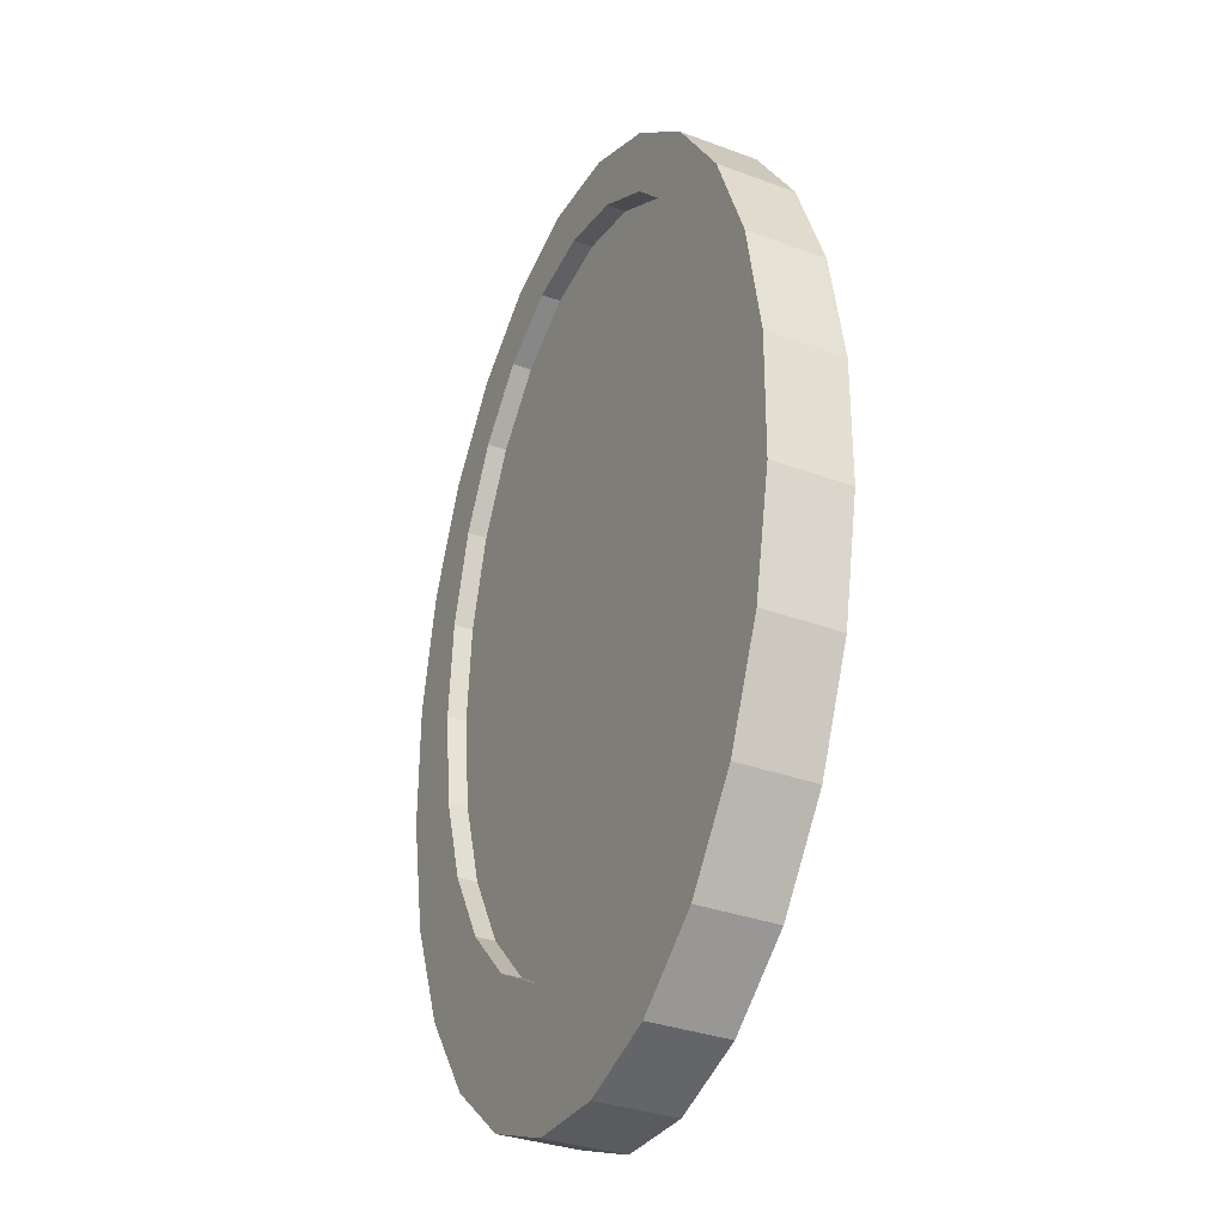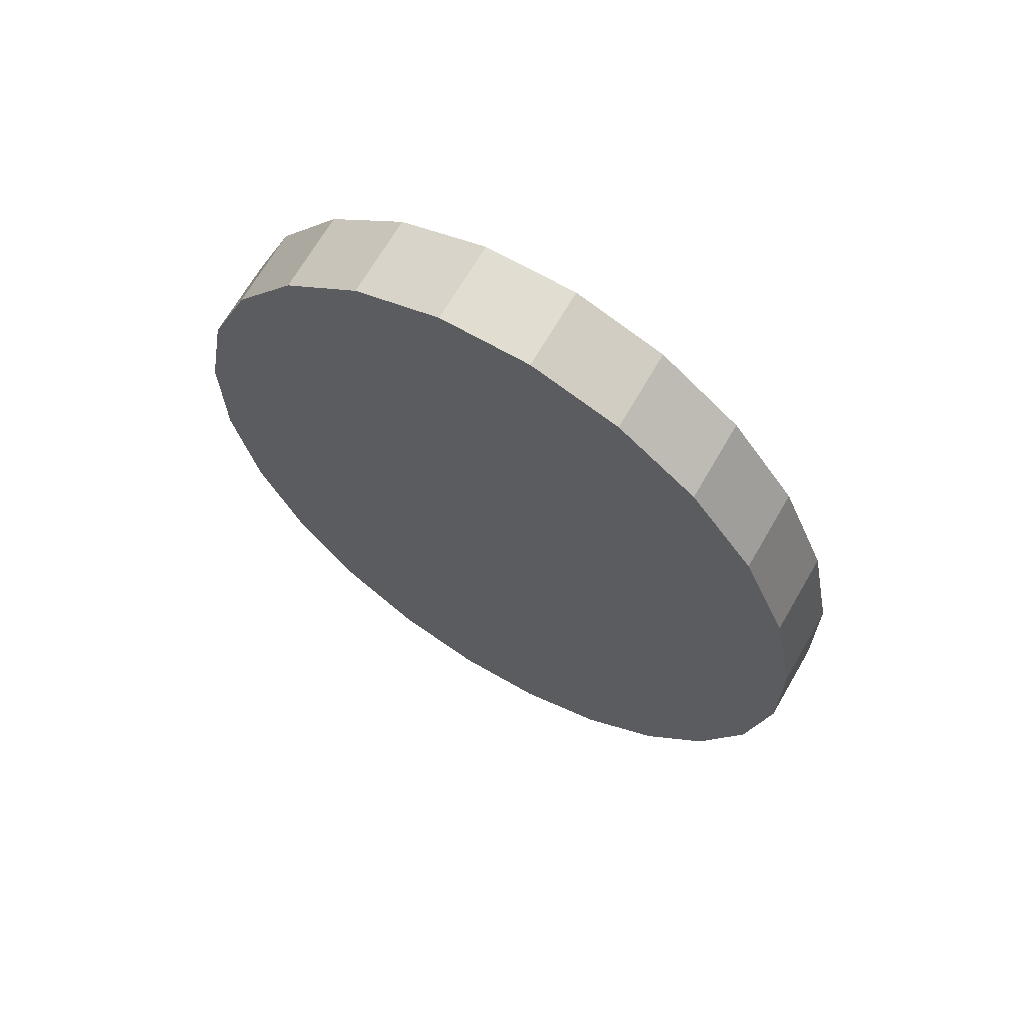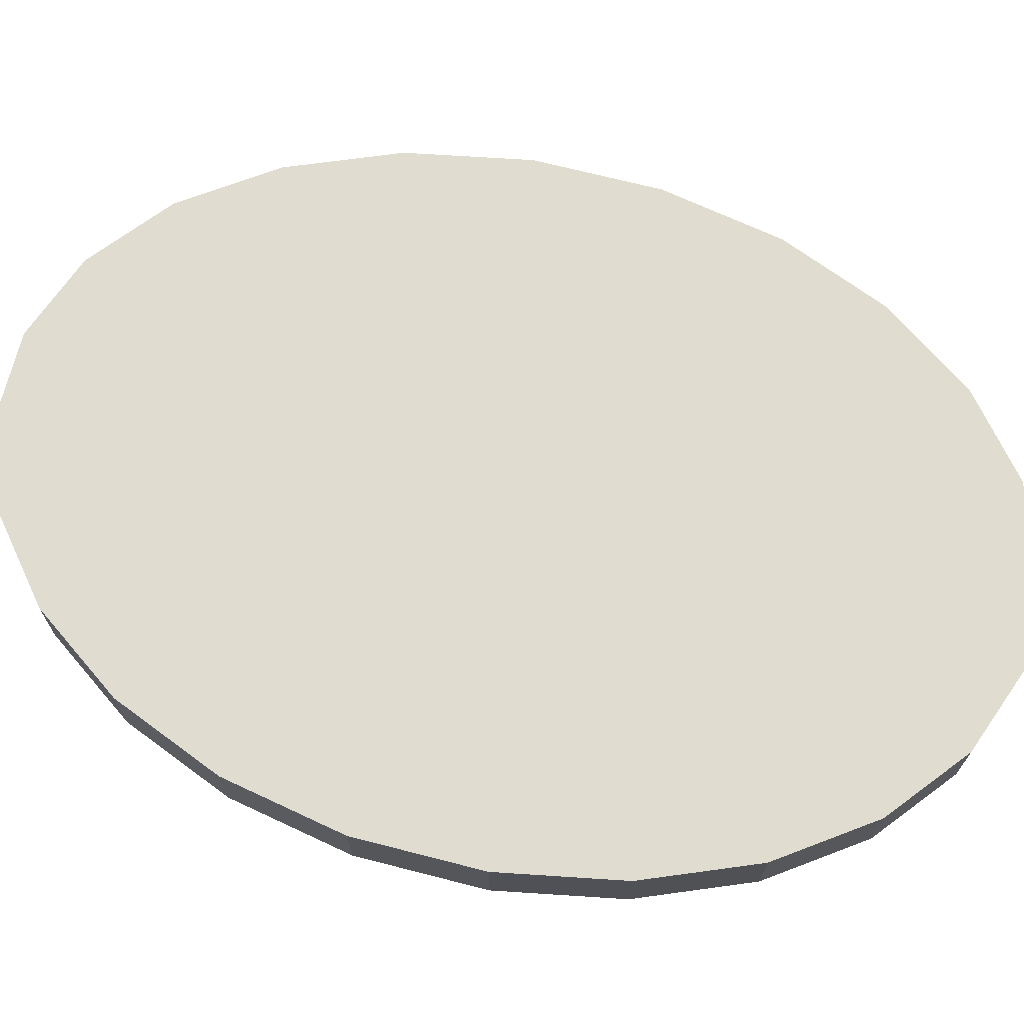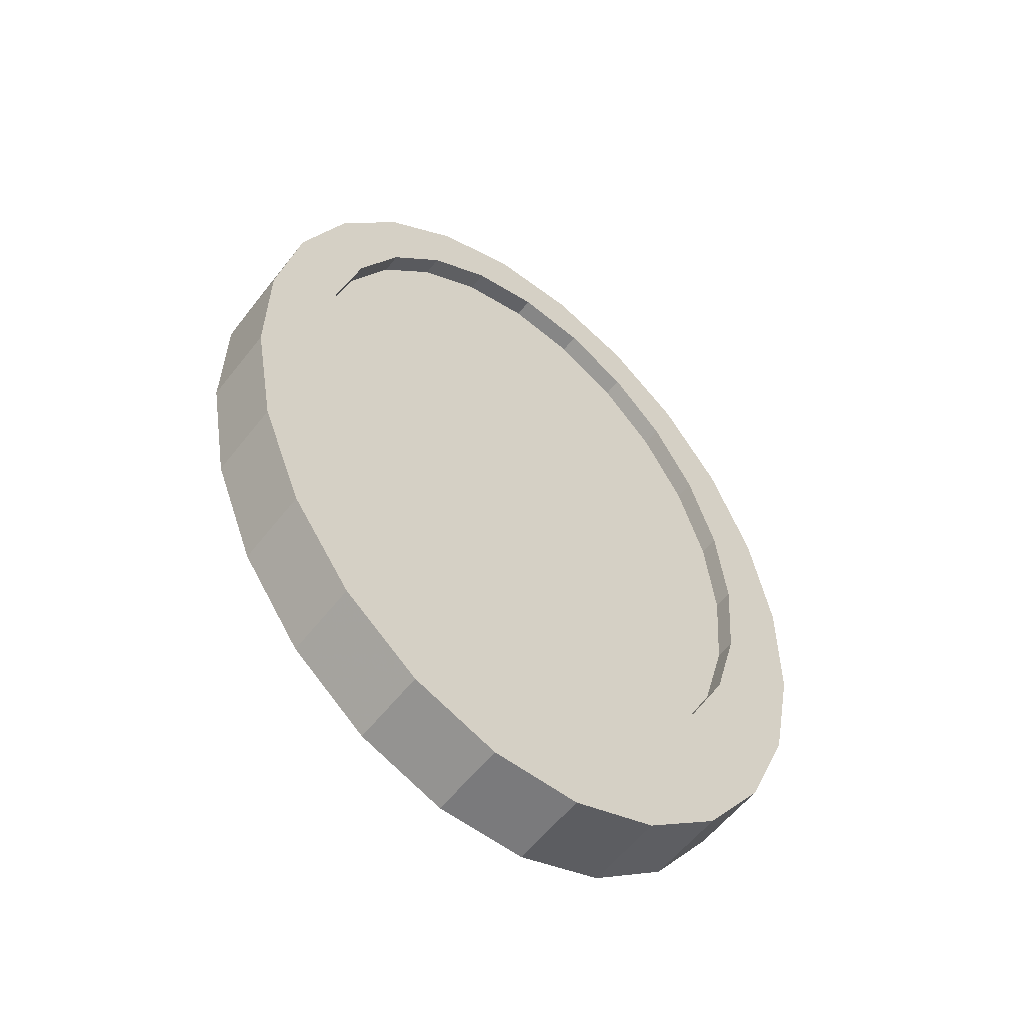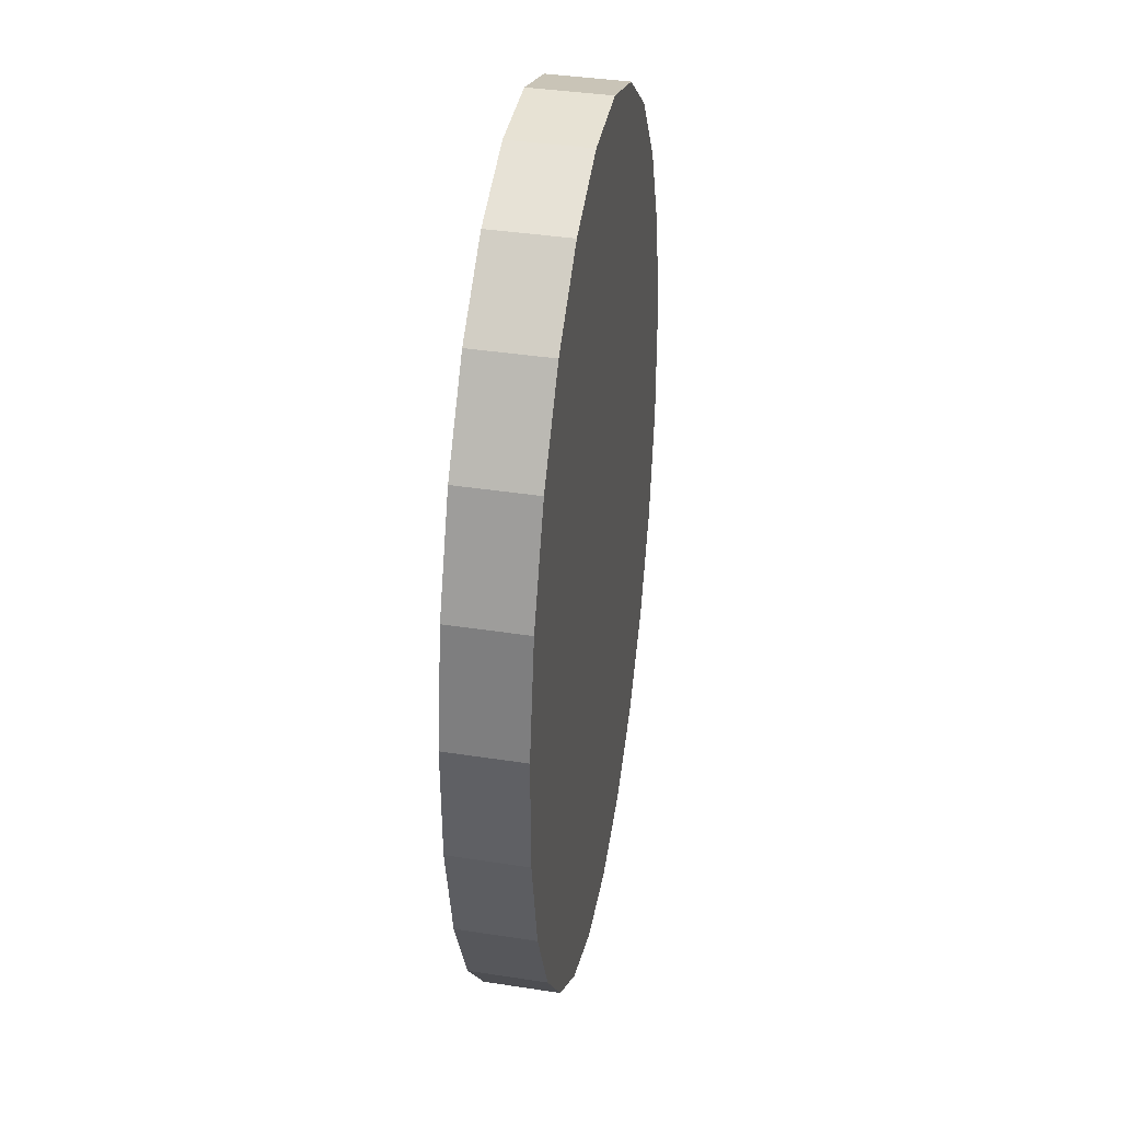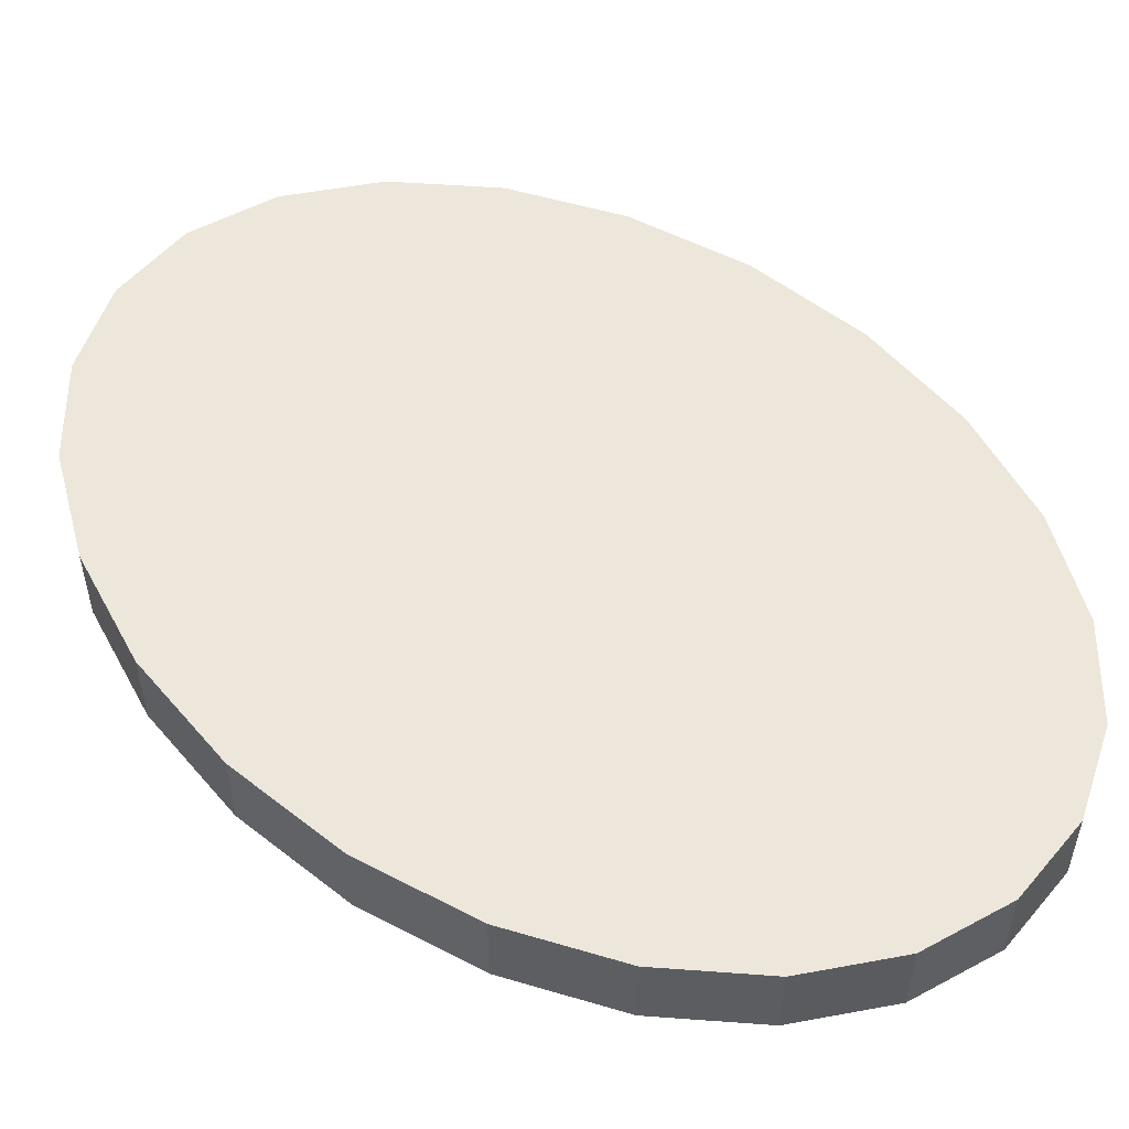
<metadata>
{"format":"obj","ext":"obj","renderer":"f3d","projection":"perspective","resolution":1024,"background":"white","views":[{"elev":-33.3,"azim":-117.0,"up":"+Y"},{"elev":68.8,"azim":30.1,"up":"+Y"},{"elev":69.7,"azim":104.9,"up":"+Z"},{"elev":-57.7,"azim":142.4,"up":"+Y"},{"elev":39.1,"azim":-79.1,"up":"+Y"},{"elev":53.5,"azim":130.3,"up":"+Z"}]}
</metadata>
<code>
v 0.06468 -0.1145 0.01032
v 0.09713 -0.05305 0.01032
v 0.08376 -0.08682 0.01032
v 0.04119 -0.1343 0.01032
v 0.1039 -0.01552 0.01032
v 0.1036 0.02321 0.01032
v 0.09617 0.0605 0.01032
v 0.0149 -0.1448 0.01032
v 0.08223 0.09381 0.01032
v -0.01241 -0.1452 0.01032
v 0.06269 0.1209 0.01032
v -0.03888 -0.1357 0.01032
v 0.03888 0.1398 0.01032
v -0.06269 -0.1167 0.01032
v 0.01242 0.1494 0.01032
v -0.08223 -0.08964 0.01032
v -0.0149 0.1489 0.01032
v -0.09616 -0.05632 0.01032
v -0.04119 0.1385 0.01032
v -0.1036 -0.01904 0.01032
v -0.06468 0.1187 0.01032
v -0.1039 0.01969 0.01032
v -0.09713 0.05721 0.01032
v -0.08376 0.09099 0.01032
v 0.04119 -0.1343 -0.0137
v 0.06468 -0.1145 -0.0137
v 0.08376 -0.08682 -0.0137
v 0.09713 -0.05305 -0.0137
v 0.1039 -0.01552 -0.0137
v 0.1036 0.02321 -0.0137
v 0.09617 0.0605 -0.0137
v 0.0149 -0.1448 -0.0137
v 0.05783 -0.07215 -0.0137
v 0.07142 -0.04803 -0.0137
v 0.08015 -0.01973 -0.0137
v 0.08342 0.01081 -0.0137
v 0.08099 0.0415 -0.0137
v 0.08223 0.09381 -0.0137
v -0.01241 -0.1452 -0.0137
v 0.0403 -0.09047 -0.0137
v 0.07305 0.07025 -0.0137
v 0.06014 0.09513 -0.0137
v 0.06269 0.1209 -0.0137
v -0.03888 -0.1357 -0.0137
v -0.001623 -0.1052 -0.0137
v 0.02002 -0.1017 -0.0137
v 0.04312 0.1144 -0.0137
v 0.03888 0.1398 -0.0137
v -0.06269 -0.1167 -0.0137
v -0.02316 -0.1005 -0.0137
v -0.04311 -0.08817 -0.0137
v 0.02316 0.1268 -0.0137
v 0.01242 0.1494 -0.0137
v -0.08223 -0.08964 -0.0137
v -0.06013 -0.0689 -0.0137
v -0.07304 -0.04402 -0.0137
v 0.001631 0.1314 -0.0137
v -0.0149 0.1489 -0.0137
v -0.09616 -0.05632 -0.0137
v -0.08098 -0.01527 -0.0137
v -0.02 0.128 -0.0137
v -0.04029 0.1167 -0.0137
v -0.04119 0.1385 -0.0137
v -0.1036 -0.01904 -0.0137
v -0.0834 0.01543 -0.0137
v -0.05782 0.09838 -0.0137
v -0.07141 0.07426 -0.0137
v -0.08014 0.04596 -0.0137
v -0.1039 0.01969 -0.0137
v -0.06468 0.1187 -0.0137
v -0.09713 0.05721 -0.0137
v -0.08376 0.09099 -0.0137
v 0.0403 -0.09047 -0.007696
v 0.05783 -0.07215 -0.007696
v 0.07142 -0.04803 -0.007696
v 0.08015 -0.01973 -0.007696
v 0.08342 0.01081 -0.007696
v 0.08099 0.0415 -0.007696
v 0.07305 0.07025 -0.007696
v 0.02002 -0.1017 -0.007696
v -0.001623 -0.1052 -0.007696
v -0.02316 -0.1005 -0.007696
v 0.06014 0.09513 -0.007696
v 0.04312 0.1144 -0.007696
v -0.04311 -0.08817 -0.007696
v -0.06013 -0.0689 -0.007696
v 0.02316 0.1268 -0.007696
v -0.07304 -0.04402 -0.007696
v 0.001631 0.1314 -0.007696
v -0.08098 -0.01527 -0.007696
v -0.02 0.128 -0.007696
v -0.0834 0.01543 -0.007696
v -0.04029 0.1167 -0.007696
v -0.05782 0.09838 -0.007696
v -0.07141 0.07426 -0.007696
v -0.08014 0.04596 -0.007696
f 1 2 3
f 2 1 4
f 6 8 7
f 6 4 8
f 5 4 6
f 2 4 5
f 7 10 9
f 7 8 10
f 9 12 11
f 9 10 12
f 11 14 13
f 11 12 14
f 13 16 15
f 13 14 16
f 15 18 17
f 15 16 18
f 17 20 19
f 17 18 20
f 19 22 21
f 19 20 22
f 21 23 24
f 21 22 23
f 1 25 4
f 25 1 26
f 3 26 1
f 26 3 27
f 2 27 3
f 27 2 28
f 5 28 2
f 28 5 29
f 6 29 5
f 29 6 30
f 6 31 30
f 31 6 7
f 4 32 8
f 32 4 25
f 25 33 32
f 33 25 34
f 25 30 34
f 25 29 30
f 26 29 25
f 26 28 29
f 28 26 27
f 34 30 35
f 35 30 31
f 35 31 36
f 36 31 37
f 37 31 38
f 7 38 31
f 38 7 9
f 32 10 8
f 10 32 39
f 32 40 39
f 32 33 40
f 37 38 41
f 41 38 42
f 42 38 43
f 9 43 38
f 43 9 11
f 39 12 10
f 12 39 44
f 39 45 44
f 39 46 45
f 39 40 46
f 42 43 47
f 47 43 48
f 11 48 43
f 48 11 13
f 44 14 12
f 14 44 49
f 44 50 49
f 44 45 50
f 47 48 52
f 52 48 53
f 13 53 48
f 53 13 15
f 49 16 14
f 16 49 54
f 49 55 54
f 49 51 55
f 49 50 51
f 52 53 57
f 57 53 58
f 15 58 53
f 58 15 17
f 54 18 16
f 18 54 59
f 54 56 59
f 54 55 56
f 59 56 60
f 57 58 61
f 61 58 62
f 62 58 63
f 58 19 63
f 19 58 17
f 59 20 18
f 20 59 64
f 59 60 64
f 64 60 65
f 64 65 68
f 64 68 69
f 69 68 67
f 69 67 63
f 66 63 67
f 62 63 66
f 69 63 70
f 63 21 70
f 21 63 19
f 20 69 22
f 69 20 64
f 71 22 69
f 22 71 23
f 72 23 71
f 23 72 24
f 70 24 72
f 24 70 21
f 71 70 72
f 69 70 71
f 33 73 40
f 73 33 74
f 34 74 33
f 74 34 75
f 35 75 34
f 75 35 76
f 36 76 35
f 76 36 77
f 37 77 36
f 77 37 78
f 37 79 78
f 79 37 41
f 40 80 46
f 80 40 73
f 73 77 80
f 73 76 77
f 74 76 73
f 76 74 75
f 80 77 78
f 80 78 81
f 81 78 79
f 81 79 82
f 82 79 83
f 41 83 79
f 83 41 42
f 42 84 83
f 84 42 47
f 81 50 45
f 50 81 82
f 82 51 50
f 51 82 85
f 82 83 85
f 85 83 84
f 85 84 86
f 86 84 87
f 47 87 84
f 87 47 52
f 85 55 51
f 55 85 86
f 86 56 55
f 56 86 88
f 86 87 88
f 88 87 89
f 52 89 87
f 89 52 57
f 88 60 56
f 60 88 90
f 88 89 90
f 90 89 91
f 57 91 89
f 91 57 61
f 60 92 65
f 92 60 90
f 90 91 92
f 92 91 93
f 91 62 93
f 62 91 61
f 66 93 62
f 93 66 94
f 67 94 66
f 94 67 95
f 68 95 67
f 95 68 96
f 65 96 68
f 96 65 92
f 92 93 96
f 96 93 94
f 96 94 95
f 45 80 81
f 80 45 46

</code>
